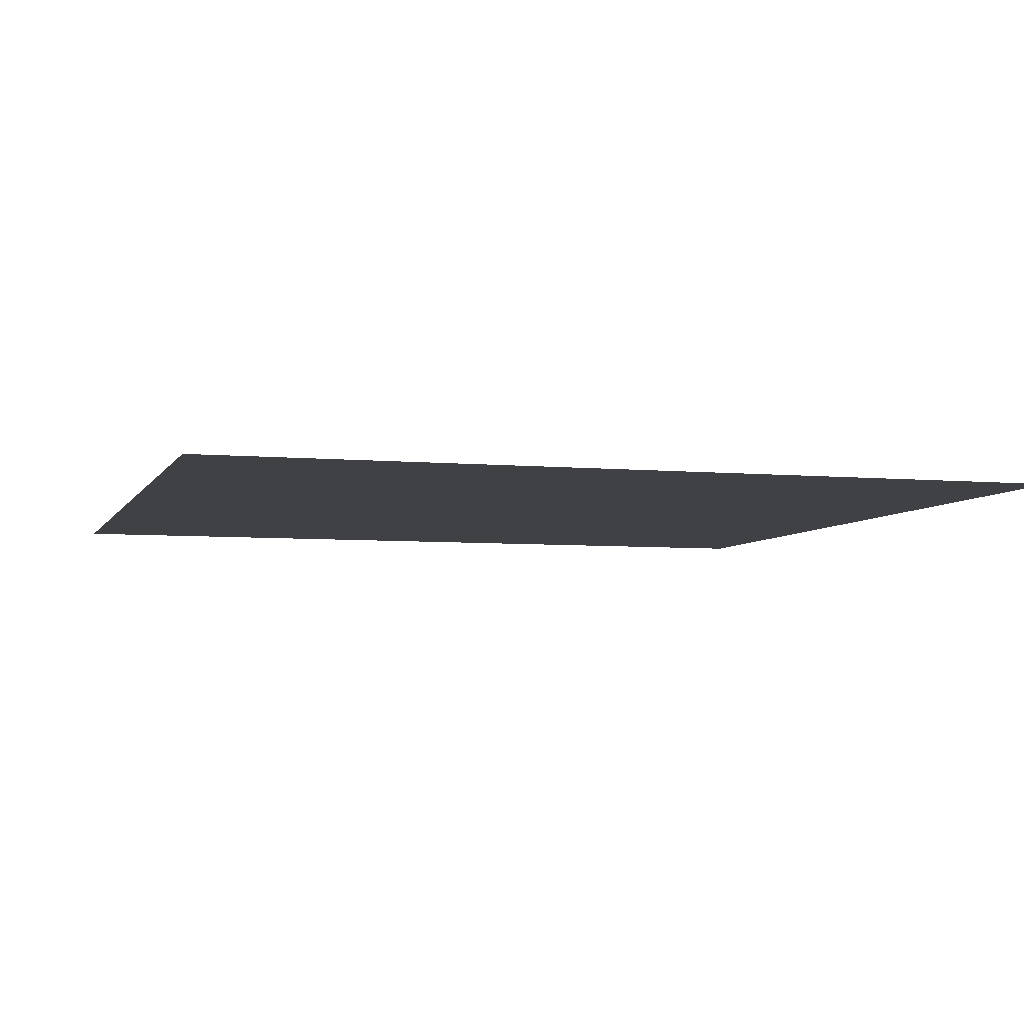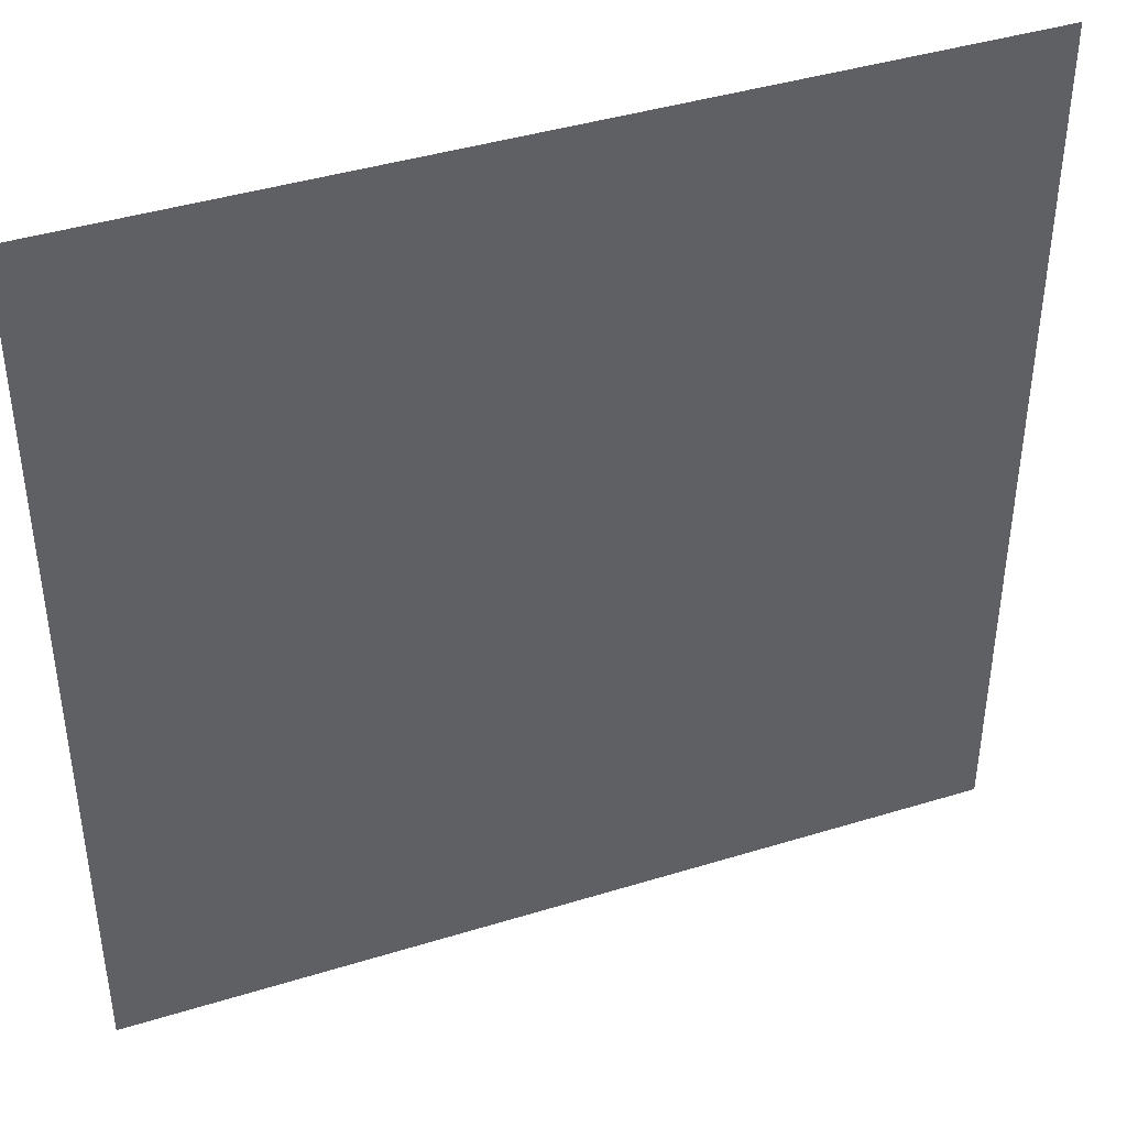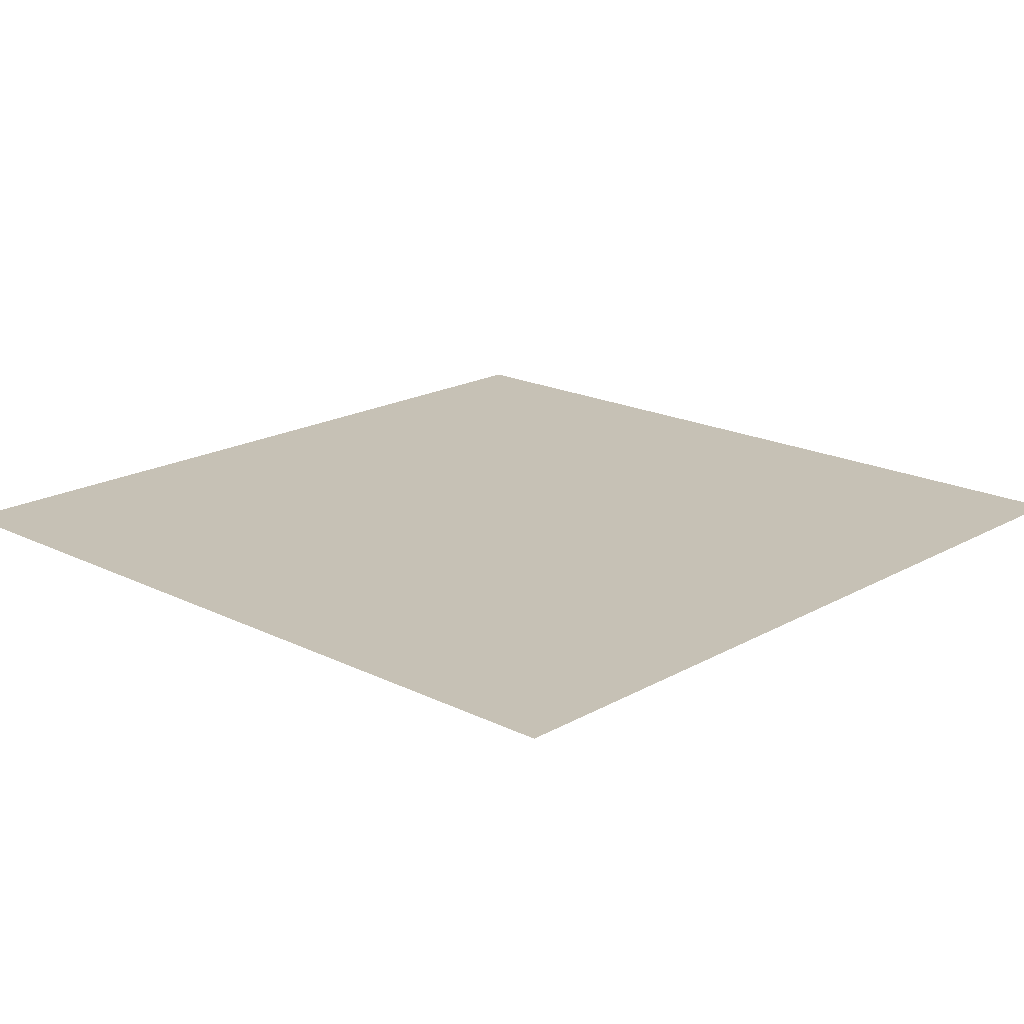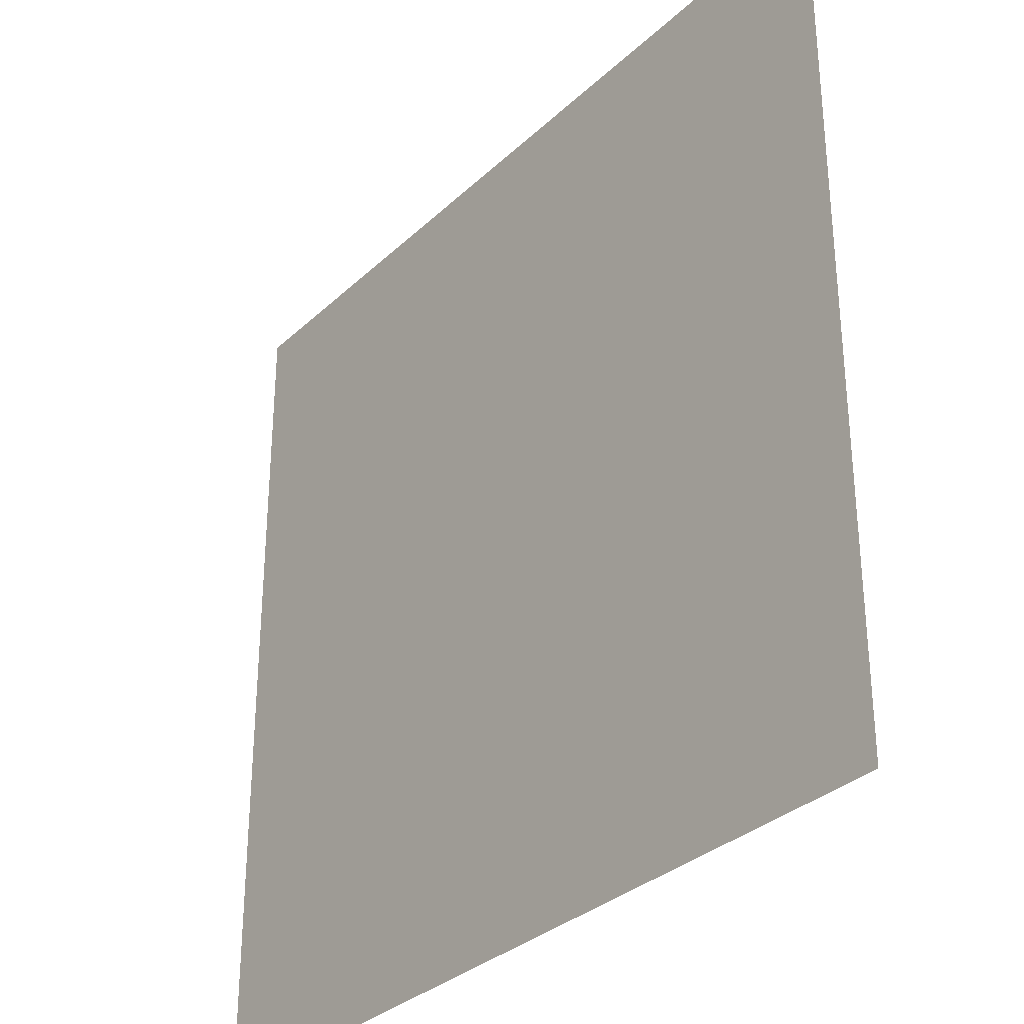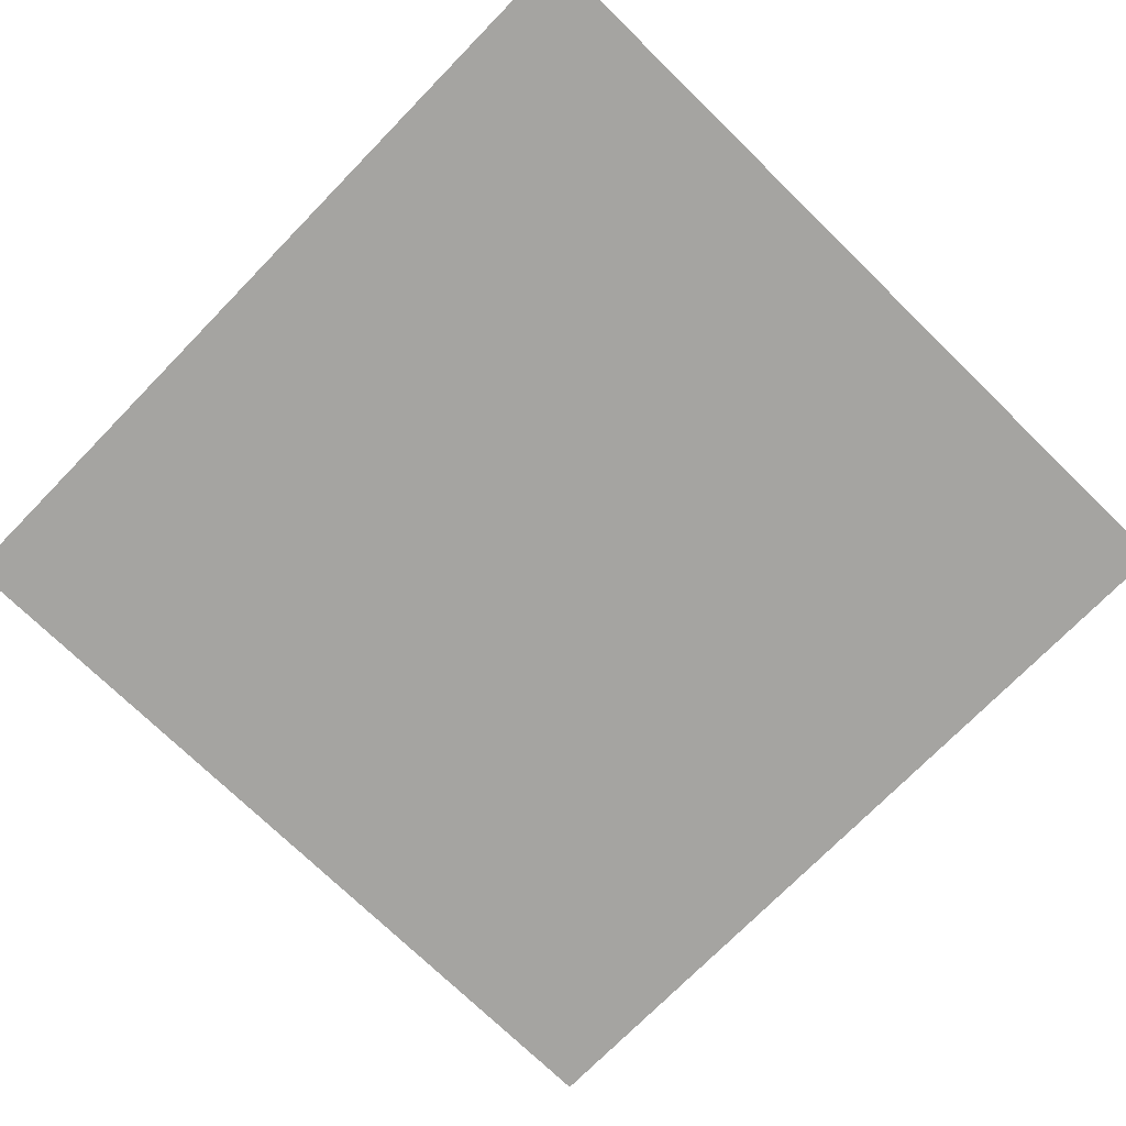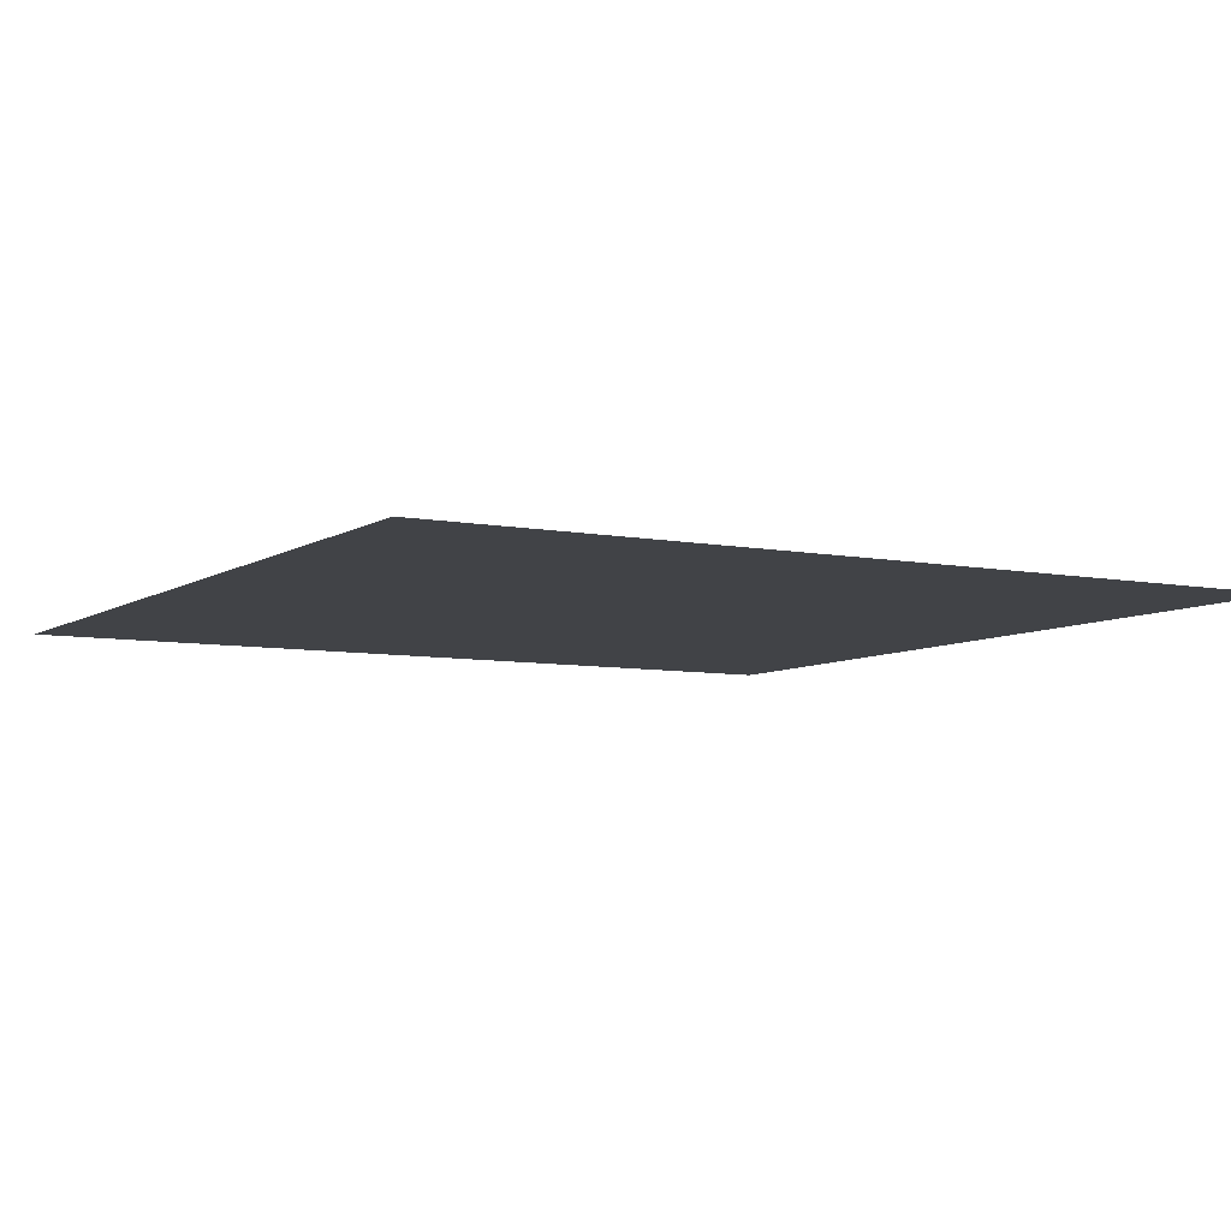
<metadata>
{"format":"obj","ext":"obj","renderer":"f3d","projection":"perspective","resolution":1024,"background":"white","views":[{"elev":-5.5,"azim":-16.5,"up":"+Z"},{"elev":41.7,"azim":-20.4,"up":"+Y"},{"elev":18.7,"azim":133.2,"up":"+Z"},{"elev":-32.0,"azim":52.1,"up":"+Y"},{"elev":-73.4,"azim":45.7,"up":"+Z"},{"elev":-6.9,"azim":-29.9,"up":"+Z"}]}
</metadata>
<code>
v -117.6 -39.2 0
v -118.4 -39.2 0
v -118.4 -38.4 0
v -117.6 -38.4 0
g Map_mesh_0076
f 1 2 3 4

</code>
